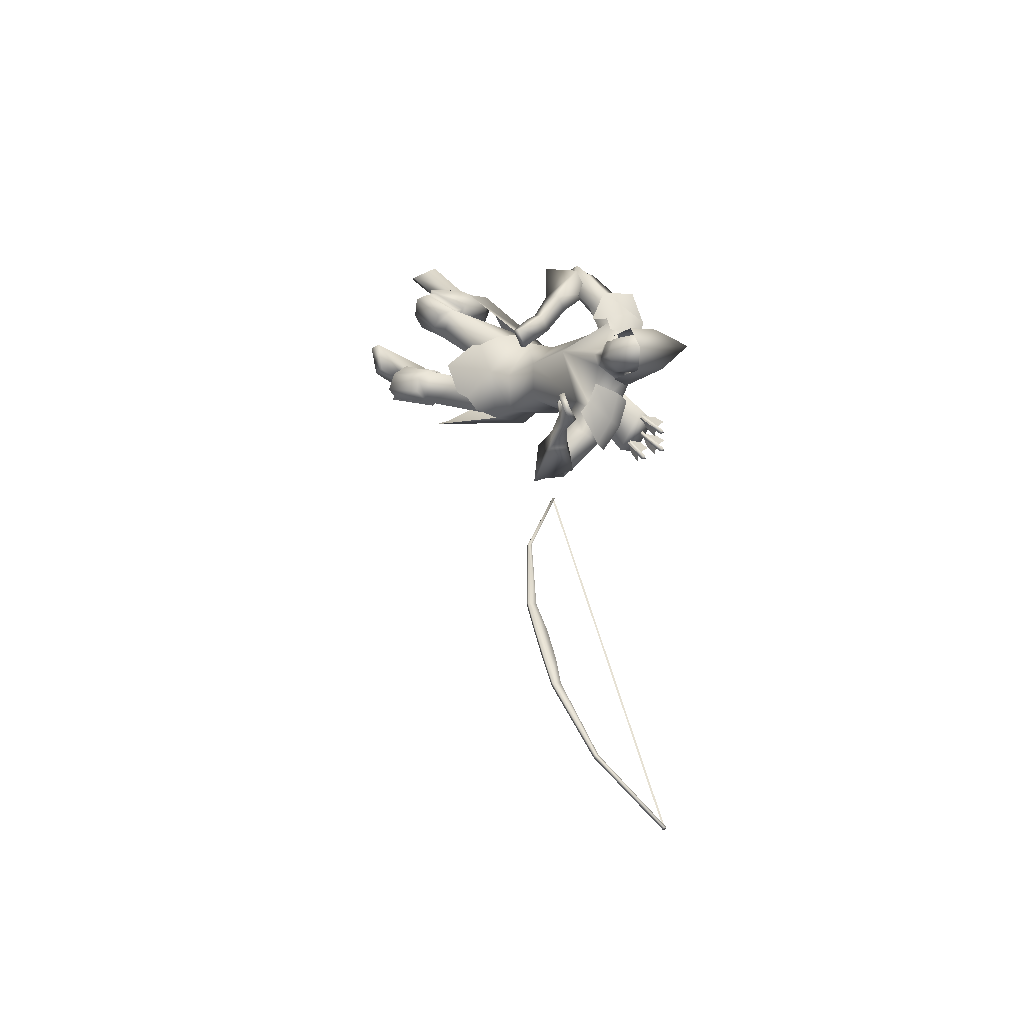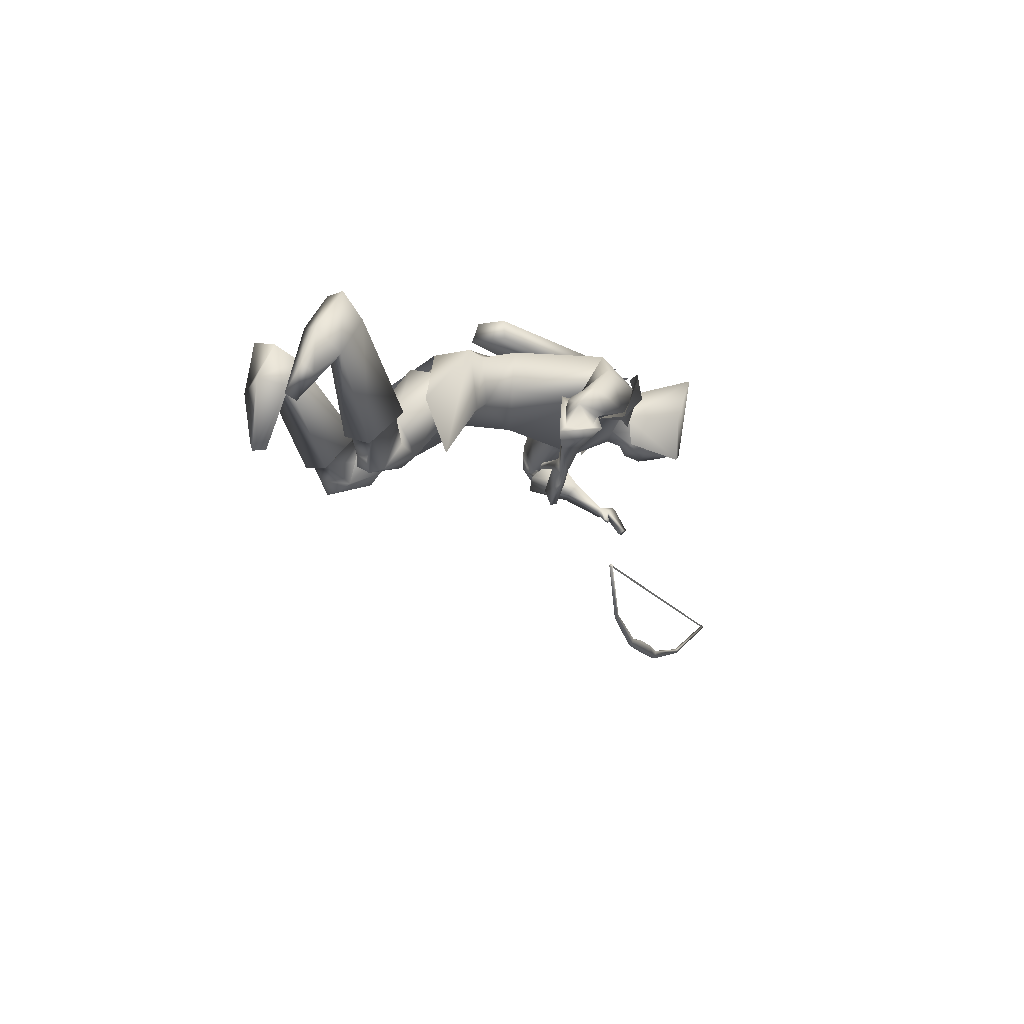
<metadata>
{"format":"obj","ext":"obj","renderer":"f3d","projection":"perspective","resolution":1024,"background":"white","views":[{"elev":-29.3,"azim":130.4,"up":"+Z"},{"elev":78.3,"azim":85.5,"up":"+Z"}]}
</metadata>
<code>
o Cube_Cube.001
v 0.2226 0.3617 -1.091
v 0.1502 0.3372 -1.241
v 0.04328 0.3281 -1.094
v 0.1453 0.358 -1.026
v 0.05204 0.3264 -1.22
v -0.005724 0.6024 -1.115
v 0.1359 0.545 -1.081
v 0.06531 0.5211 -1.228
v 0.2497 0.5474 -1.229
v 0.2828 0.5274 -1.144
v 0.2084 0.5023 -1.299
v 0.5175 0.3135 -1.954
v 0.6044 0.8273 -3.405
v 0.5128 0.3038 -1.958
v 0.5997 0.8176 -3.408
v 0.5209 0.2996 -1.958
v 0.608 0.8143 -3.411
v 0.5257 0.3093 -1.954
v 0.6128 0.824 -3.407
v 0.6986 0.3311 -2.233
v 0.754 0.6591 -3.159
v 0.6938 0.3215 -2.237
v 0.7493 0.6494 -3.163
v 0.6814 0.3281 -2.239
v 0.7366 0.6542 -3.159
v 0.6862 0.3378 -2.235
v 0.7413 0.6638 -3.155
v 0.756 0.4156 -2.528
v 0.7768 0.5381 -2.873
v 0.7513 0.4059 -2.531
v 0.772 0.5284 -2.877
v 0.7801 0.3918 -2.531
v 0.8011 0.5162 -2.883
v 0.7849 0.4014 -2.528
v 0.8059 0.5258 -2.879
v 0.7939 0.4409 -2.642
v 0.8013 0.4844 -2.765
v 0.7891 0.4313 -2.646
v 0.7965 0.4747 -2.769
v 0.7479 0.45 -2.642
v 0.7553 0.4935 -2.764
v 0.7527 0.4597 -2.638
v 0.76 0.5031 -2.761
v 0.5246 0.3061 -1.96
v 0.611 0.8169 -3.402
v 0.5176 0.3093 -1.959
v 0.604 0.8201 -3.401
v 0.5609 0.5652 -2.681
v 0.5679 0.562 -2.682
v -0.1474 0.3098 -1.29
v -0.05314 0.322 -1.287
v -0.07507 0.1914 -1.418
v -0.1653 0.2024 -1.394
v -0.1888 -0.07642 -0.779
v -0.1154 -0.07719 -0.7506
v -0.1345 -0.1941 -0.8349
v -0.2038 -0.1653 -0.8434
v 0.07935 0.3891 -1.024
v 0.07926 0.3029 -1.261
v 0.1852 0.3258 -0.8182
v 0.08962 0.1952 -1.468
v 0.001503 0.3734 -1.02
v 0.001412 0.2879 -1.255
v 0.1774 0.3474 -1.01
v 0.1773 0.2619 -1.246
v 0.05992 0.3817 -0.7853
v -0.03623 0.1313 -1.417
v 0.164 0.2431 -0.9062
v 0.1866 0.1905 -1.358
v 0.185 -0.3071 -0.9484
v 0.1294 -0.1937 -0.7669
v 0.09466 -0.3493 -1.122
v -0.07594 -0.2029 -0.7299
v -0.1019 -0.3552 -1.05
v -0.09804 -0.3321 -0.8425
v 0.3189 -0.3123 -0.6073
v 0.2142 -0.6006 -1.111
v 0.1516 -0.3652 -0.5005
v 0.06083 -0.6675 -0.992
v 0.07322 0.3707 -1.068
v 0.07316 0.3169 -1.216
v 0.04899 0.3463 -1.143
v 0.1718 0.2982 -1.086
v 0.1718 0.2727 -1.156
v 0.06103 0.3826 -0.9527
v 0.02644 0.2491 -1.306
v 0.1151 0.3202 -0.9157
v 0.1115 0.1935 -1.317
v 0.01304 0.3379 -1.14
v -0.09162 0.09543 -1.052
v -0.05437 0.271 -0.8714
v -0.03951 0.07685 -1.255
v 0.2494 0.1474 -1.071
v 0.09062 0.2237 -0.9207
v 0.1089 0.1072 -1.233
v 0.1602 -0.08478 -0.9864
v 0.05233 -0.062 -0.8563
v 0.07414 -0.1572 -1.094
v -0.1011 -0.0828 -0.987
v -0.09826 -0.03959 -0.8814
v -0.09834 -0.1175 -1.096
v 0.2016 0.2519 -0.6935
v 0.1011 0.07886 -1.542
v 0.2171 0.1573 -0.721
v 0.2002 0.07467 -1.531
v 0.1169 0.2201 -0.6427
v 0.09675 -0.02012 -1.511
v 0.1448 0.1303 -0.7016
v 0.202 0.007294 -1.489
v 0.2468 0.1979 -0.6968
v 0.1711 0.08637 -1.581
v 0.1801 0.1889 -0.739
v 0.1815 0.08182 -1.503
v 0.2455 0.1087 -0.662
v 0.2346 0.01744 -1.601
v 0.1601 0.1219 -0.7131
v 0.2251 0.0214 -1.501
v 0.191 0.1698 -0.6978
v 0.1814 0.05129 -1.528
v 0.2259 0.2149 -0.647
v 0.1307 0.04746 -1.589
v 0.1817 0.1579 -0.6132
v 0.1596 -0.02883 -1.577
v 0.1515 0.1226 -0.6798
v 0.2078 -0.005297 -1.509
v 0.09929 -0.1587 -0.8146
v 0.0746 -0.2823 -1.108
v -0.1351 -0.1923 -0.9472
v -0.06468 -0.1603 -0.7993
v -0.07985 -0.2714 -1.047
v 0.1234 -0.3887 -0.8419
v 0.1411 -0.3995 -0.938
v 0.1554 -0.4141 -0.8954
v -0.04112 -0.4198 -0.8
v -0.01584 -0.4291 -0.8702
v -0.02248 -0.3866 -0.8701
v 0.02779 -0.2632 -0.6895
v -0.01205 -0.4345 -1.006
v -0.08484 -0.3104 -0.8592
v 0.3149 -0.4159 -0.6362
v 0.2682 -0.6045 -1.018
v 0.2687 -0.5226 -0.7085
v 0.3065 -0.5581 -0.8951
v 0.1671 -0.5556 -0.6234
v 0.2057 -0.6175 -0.8245
v 0.1871 -0.4729 -0.5622
v 0.1612 -0.6537 -0.9122
v 0.2857 -0.5513 -0.4669
v 0.2471 -0.7973 -0.9093
v 0.2367 -0.6294 -0.5539
v 0.2749 -0.7287 -0.8064
v 0.1621 -0.5586 -0.6033
v 0.1948 -0.6479 -0.8151
v 0.1952 -0.4711 -0.5391
v 0.1566 -0.6895 -0.9135
v 0.3035 -0.6163 -0.6333
v 0.347 -0.6629 -0.8443
v 0.3737 -0.5202 -0.5372
v 0.3241 -0.739 -0.975
v 0.2399 -0.5411 -0.6689
v 0.269 -0.596 -0.8646
v 0.2775 -0.4609 -0.6062
v 0.2387 -0.639 -0.9595
v 0.3844 -0.5739 -0.5422
v 0.3614 -0.7516 -0.9368
v 0.3475 -0.6173 -0.5894
v 0.3688 -0.7128 -0.8744
v 0.3157 -0.6112 -0.5588
v 0.3305 -0.7338 -0.8653
v 0.3432 -0.5791 -0.5237
v 0.3252 -0.7628 -0.9117
v 0.3233 -0.5179 -0.6845
v 0.339 -0.5937 -0.9305
v 0.3491 -0.469 -0.6567
v 0.3273 -0.6115 -0.9886
v -0.03573 -0.6959 -0.2081
v 0.03924 -0.9964 -0.6696
v -0.06469 -0.7424 -0.3059
v 0.01184 -0.9392 -0.5791
v -0.1764 -0.6627 -0.3311
v -0.09981 -0.8717 -0.5709
v -0.1652 -0.604 -0.253
v -0.1295 -0.947 -0.6267
v 0.25 -0.6496 -0.5484
v 0.2941 -0.7421 -0.7983
v 0.3052 -0.5621 -0.4502
v 0.2629 -0.8197 -0.9137
v 0.145 -0.5582 -0.6217
v 0.1867 -0.6273 -0.8032
v 0.189 -0.444 -0.5224
v 0.1326 -0.6962 -0.9342
v -0.004442 -0.6741 -0.3807
v 0.03532 -0.8357 -0.626
v 0.039 -0.6245 -0.2808
v 0.05455 -0.9022 -0.7182
v -0.1085 -0.627 -0.4074
v -0.05634 -0.7983 -0.6349
v -0.08106 -0.5489 -0.3118
v -0.09449 -0.8799 -0.7216
v 0.1316 -0.7067 -0.1629
v 0.2275 -0.9366 -0.6794
v 0.202 -0.7733 -0.225
v 0.2705 -0.9206 -0.5738
v 0.1805 -0.8079 -0.2027
v 0.2685 -0.967 -0.5716
v 0.09874 -0.7423 -0.1461
v 0.2134 -0.9857 -0.6755
v 0.4391 0.06677 -1.025
v 0.457 0.3495 -1.544
v 0.3778 0.05072 -1.075
v 0.4747 0.3332 -1.467
v 0.4422 0.04403 -1.021
v 0.4723 0.3334 -1.551
v 0.3772 0.03026 -1.067
v 0.4841 0.3143 -1.474
v 0.2886 0.1005 -0.969
v 0.3729 0.2541 -1.483
v 0.3396 0.1148 -0.9228
v 0.363 0.257 -1.547
v 0.3492 0.08225 -0.9134
v 0.3948 0.2488 -1.556
v 0.2893 0.08396 -0.9542
v 0.389 0.2371 -1.486
v 0.1759 0.2352 -0.8424
v 0.1453 0.1628 -1.423
v 0.1702 0.3252 -0.819
v 0.05412 0.1743 -1.438
v 0.03352 0.278 -0.7316
v 0.04177 0.01222 -1.392
v 0.07601 0.1865 -0.8206
v 0.1596 0.06928 -1.361
v 0.152 0.1243 -0.6596
v 0.1993 -0.02106 -1.523
v 0.1668 0.1406 -0.6279
v 0.1768 -0.03224 -1.556
v 0.1703 0.1142 -0.6822
v 0.2212 -0.000489 -1.526
v 0.2053 0.1107 -0.6549
v 0.2212 -0.005898 -1.571
v 0.1369 0.1403 -0.6698
v 0.183 -0.01664 -1.505
v 0.1251 0.1795 -0.6431
v 0.137 -0.02908 -1.515
v 0.1361 -0.2436 -0.9673
v 0.1418 -0.2751 -0.7514
v 0.1151 -0.4131 -1.078
v 0.2321 0.1493 -0.8548
v 0.2767 0.1733 -1.487
v 0.2876 0.1572 -0.8135
v 0.2651 0.1727 -1.556
v 0.289 0.09216 -0.795
v 0.3149 0.1287 -1.569
v 0.2205 0.1019 -0.8406
v 0.3097 0.1348 -1.486
v 0.3148 0.07613 -0.9983
v 0.3883 0.2812 -1.47
v 0.3753 0.1003 -0.9641
v 0.3699 0.3089 -1.529
v 0.3892 0.07275 -0.9521
v 0.3916 0.2952 -1.549
v 0.3187 0.05983 -0.9852
v 0.4025 0.2663 -1.478
v 0.3116 0.01314 -0.9873
v 0.4392 0.2747 -1.463
v 0.3085 0.01462 -0.9957
v 0.4343 0.2794 -1.46
v 0.294 0.02547 -0.9783
v 0.4277 0.2603 -1.459
v 0.2905 0.0267 -0.9874
v 0.4227 0.2654 -1.456
v 0.155 0.2187 -0.7597
v 0.1583 0.09947 -1.469
v 0.2525 0.2333 -0.6989
v 0.1422 0.1074 -1.584
v 0.2702 0.08165 -0.6265
v 0.2492 -0.01005 -1.641
v 0.121 0.1054 -0.7192
v 0.2331 -0.000673 -1.465
v 0.08597 0.3701 -1.135
v 0.1646 0.4163 -1.1
v 0.1383 0.3865 -1.212
v 0.06126 0.4591 -1.124
v 0.1679 0.4465 -1.086
v 0.1016 0.4242 -1.224
v 0.1397 0.5354 -1.101
v 0.08426 0.5167 -1.216
v 0.1038 0.5638 -1.161
v 0.2224 0.3624 -1.101
v 0.1965 0.3331 -1.211
v 0.2129 0.324 -1.152
v 0.2568 0.519 -1.16
v 0.2052 0.5016 -1.267
v 0.2486 0.5268 -1.225
v 0.2443 0.3819 -1.133
v 0.1935 0.3647 -1.238
v 0.2409 0.3416 -1.191
v 0.2786 -0.4747 -0.8862
v 0.1771 -0.3867 -0.7398
v 0.1625 -0.4951 -1.019
v 0.199 0.279 -1.119
v 0.06696 0.2529 -1.369
v -0.0351 0.219 -1.337
v 0.168 0.221 -1.309
v 0.1016 0.4013 -0.9127
v 0.008516 0.3926 -0.9061
v 0.1683 0.3246 -0.9424
v 0.1538 0.491 -1.094
v 0.09294 0.4704 -1.22
v 0.08255 0.5115 -1.142
v 0.2579 0.4513 -1.144
v 0.2018 0.4324 -1.26
v 0.2596 0.4424 -1.216
v 0.1608 0.4687 -1.09
v 0.09728 0.4473 -1.222
v 0.0719 0.4853 -1.133
v 0.2536 0.4174 -1.133
v 0.1952 0.3977 -1.254
v 0.263 0.3931 -1.21
v -0.1174 0.205 -1.36
v -0.1007 0.1957 -1.365
v -0.09983 0.2119 -1.354
v -0.09031 0.3028 -1.484
v -0.09115 0.2866 -1.495
v -0.1079 0.2959 -1.49
v -0.1001 0.2104 -1.369
v -0.06923 0.2346 -1.406
v -0.05967 0.267 -1.453
v -0.09396 0.2694 -1.453
v -0.1027 0.2659 -1.456
v -0.1211 0.2428 -1.474
v -0.1218 0.2139 -1.424
v -0.1089 0.2069 -1.372
v -0.1085 0.215 -1.366
v -0.1193 0.2625 -1.39
v -0.1182 0.2995 -1.434
v -0.1023 0.274 -1.451
v -0.08875 0.3735 -1.373
v -0.1021 0.397 -1.352
v -0.09757 0.3554 -1.313
v -0.08402 0.3058 -1.296
v -0.08525 0.2983 -1.302
v -0.1049 0.3108 -1.351
v -0.1107 0.3448 -1.397
v -0.08997 0.3661 -1.38
v -0.08084 0.3693 -1.378
v -0.04675 0.3671 -1.382
v -0.05023 0.3298 -1.338
v -0.07611 0.3015 -1.3
v -0.09934 0.3994 -1.409
v -0.08352 0.3909 -1.418
v -0.08108 0.4058 -1.405
v -0.0738 0.3014 -1.285
v -0.07624 0.2865 -1.298
v -0.09206 0.295 -1.29
v -0.1453 0.2599 -1.338
v -0.128 0.2525 -1.345
v -0.1281 0.2677 -1.332
v -0.1301 0.3699 -1.454
v -0.1299 0.3547 -1.467
v -0.1472 0.3621 -1.46
v -0.1288 0.2674 -1.347
v -0.1011 0.2973 -1.383
v -0.09566 0.3342 -1.426
v -0.13 0.3338 -1.426
v -0.1386 0.3299 -1.429
v -0.1556 0.3068 -1.448
v -0.1523 0.2739 -1.401
v -0.1373 0.2635 -1.35
v -0.1374 0.2711 -1.344
v -0.1527 0.3194 -1.363
v -0.156 0.36 -1.404
v -0.1387 0.3375 -1.423
f 4 1 10
f 4 10 7
f 11 2 5
f 11 5 8
f 4 7 6
f 4 6 3
f 6 8 5
f 6 5 3
f 7 10 9
f 7 9 6
f 9 11 8
f 9 8 6
f 41 39 38
f 41 38 40
f 39 37 36
f 39 36 38
f 43 41 40
f 43 40 42
f 43 42 36
f 43 36 37
f 12 14 16
f 12 16 18
f 13 19 17
f 13 17 15
f 12 26 24
f 12 24 14
f 25 27 13
f 25 13 15
f 14 24 22
f 14 22 16
f 23 25 15
f 23 15 17
f 16 22 20
f 16 20 18
f 21 23 17
f 21 17 19
f 26 12 18
f 26 18 20
f 27 21 19
f 27 19 13
f 20 34 28
f 20 28 26
f 29 35 21
f 29 21 27
f 22 32 34
f 22 34 20
f 35 33 23
f 35 23 21
f 24 30 32
f 24 32 22
f 33 31 25
f 33 25 23
f 26 28 30
f 26 30 24
f 31 29 27
f 31 27 25
f 28 42 40
f 28 40 30
f 41 43 29
f 41 29 31
f 30 40 38
f 30 38 32
f 39 41 31
f 39 31 33
f 32 38 36
f 32 36 34
f 37 39 33
f 37 33 35
f 34 36 42
f 34 42 28
f 43 37 35
f 43 35 29
f 47 48 49
f 47 49 45
f 54 50 53
f 54 53 57
f 50 54 55
f 50 55 51
f 56 52 51
f 56 51 55
f 57 53 52
f 57 52 56
f 53 50 51
f 53 51 52
f 57 56 55
f 57 55 54
f 76 71 73
f 76 73 78
f 74 72 77
f 74 77 79
f 75 78 73
f 74 79 75
f 87 83 80
f 87 80 85
f 81 84 88
f 81 88 86
f 89 85 80
f 89 80 82
f 81 86 89
f 81 89 82
f 91 85 89
f 91 89 90
f 89 86 92
f 89 92 90
f 93 83 87
f 93 87 94
f 88 84 93
f 88 93 95
f 96 93 94
f 96 94 97
f 95 93 96
f 95 96 98
f 100 91 90
f 100 90 99
f 90 92 101
f 90 101 99
f 97 94 91
f 97 91 100
f 92 95 98
f 92 98 101
f 120 118 104
f 120 104 102
f 105 119 121
f 105 121 103
f 110 112 118
f 110 118 120
f 119 113 111
f 119 111 121
f 118 124 108
f 118 108 104
f 109 125 119
f 109 119 105
f 112 116 124
f 112 124 118
f 125 117 113
f 125 113 119
f 129 100 99
f 129 99 128
f 99 101 130
f 99 130 128
f 126 97 100
f 126 100 129
f 101 98 127
f 101 127 130
f 136 133 131
f 136 131 134
f 132 133 136
f 132 136 135
f 139 137 129
f 139 129 128
f 130 138 139
f 130 139 128
f 136 134 137
f 136 137 139
f 138 135 136
f 138 136 139
f 156 160 144
f 156 144 142
f 145 161 157
f 145 157 143
f 150 152 160
f 150 160 156
f 161 153 151
f 161 151 157
f 160 162 146
f 160 146 144
f 147 163 161
f 147 161 145
f 152 154 162
f 152 162 160
f 163 155 153
f 163 153 161
f 162 158 140
f 162 140 146
f 141 159 163
f 141 163 147
f 154 148 158
f 154 158 162
f 159 149 155
f 159 155 163
f 174 140 158
f 174 158 164
f 159 141 175
f 159 175 165
f 164 158 148
f 164 148 170
f 149 159 165
f 149 165 171
f 166 156 142
f 166 142 172
f 143 157 167
f 143 167 173
f 168 150 156
f 168 156 166
f 157 151 169
f 157 169 167
f 170 148 150
f 170 150 168
f 151 149 171
f 151 171 169
f 172 142 140
f 172 140 174
f 141 143 173
f 141 173 175
f 164 166 172
f 164 172 174
f 173 167 165
f 173 165 175
f 170 168 166
f 170 166 164
f 167 169 171
f 167 171 165
f 186 184 150
f 186 150 148
f 151 185 187
f 151 187 149
f 184 188 152
f 184 152 150
f 153 189 185
f 153 185 151
f 188 190 154
f 188 154 152
f 155 191 189
f 155 189 153
f 190 186 148
f 190 148 154
f 149 187 191
f 149 191 155
f 180 178 176
f 180 176 182
f 177 179 181
f 177 181 183
f 194 192 184
f 194 184 186
f 185 193 195
f 185 195 187
f 192 196 188
f 192 188 184
f 189 197 193
f 189 193 185
f 178 180 196
f 178 196 192
f 197 181 179
f 197 179 193
f 196 198 190
f 196 190 188
f 191 199 197
f 191 197 189
f 180 182 198
f 180 198 196
f 199 183 181
f 199 181 197
f 198 194 186
f 198 186 190
f 187 195 199
f 187 199 191
f 182 176 194
f 182 194 198
f 195 177 183
f 195 183 199
f 202 192 194
f 202 194 200
f 195 193 203
f 195 203 201
f 200 194 176
f 200 176 206
f 177 195 201
f 177 201 207
f 204 178 192
f 204 192 202
f 193 179 205
f 193 205 203
f 206 176 178
f 206 178 204
f 179 177 207
f 179 207 205
f 206 204 202
f 206 202 200
f 203 205 207
f 203 207 201
f 214 210 208
f 214 208 212
f 209 211 215
f 209 215 213
f 226 224 87
f 226 87 85
f 88 225 227
f 88 227 86
f 102 104 224
f 102 224 226
f 225 105 103
f 225 103 227
f 228 226 85
f 228 85 91
f 86 227 229
f 86 229 92
f 106 102 226
f 106 226 228
f 227 103 107
f 227 107 229
f 224 230 94
f 224 94 87
f 95 231 225
f 95 225 88
f 104 108 230
f 104 230 224
f 231 109 105
f 231 105 225
f 230 228 91
f 230 91 94
f 92 229 231
f 92 231 95
f 108 106 228
f 108 228 230
f 229 107 109
f 229 109 231
f 122 120 102
f 122 102 106
f 103 121 123
f 103 123 107
f 122 114 110
f 122 110 120
f 111 115 123
f 111 123 121
f 240 108 124
f 240 124 232
f 125 109 241
f 125 241 233
f 232 124 116
f 232 116 236
f 117 125 233
f 117 233 237
f 238 114 122
f 238 122 234
f 123 115 239
f 123 239 235
f 234 122 106
f 234 106 242
f 107 123 235
f 107 235 243
f 236 116 114
f 236 114 238
f 115 117 237
f 115 237 239
f 242 106 108
f 242 108 240
f 109 107 243
f 109 243 241
f 232 234 242
f 232 242 240
f 243 235 233
f 243 233 241
f 236 238 234
f 236 234 232
f 235 239 237
f 235 237 233
f 126 244 96
f 126 96 97
f 96 244 127
f 96 127 98
f 131 244 126
f 131 126 245
f 127 244 132
f 127 132 246
f 137 245 126
f 137 126 129
f 127 246 138
f 127 138 130
f 257 255 216
f 257 216 218
f 217 256 258
f 217 258 219
f 208 210 255
f 208 255 257
f 256 211 209
f 256 209 258
f 259 257 218
f 259 218 220
f 219 258 260
f 219 260 221
f 212 208 257
f 212 257 259
f 258 209 213
f 258 213 260
f 210 214 261
f 210 261 255
f 262 215 211
f 262 211 256
f 261 259 220
f 261 220 222
f 221 260 262
f 221 262 223
f 214 212 259
f 214 259 261
f 260 213 215
f 260 215 262
f 265 255 261
f 265 261 263
f 262 256 266
f 262 266 264
f 263 261 222
f 263 222 267
f 223 262 264
f 223 264 268
f 269 216 255
f 269 255 265
f 256 217 270
f 256 270 266
f 267 222 216
f 267 216 269
f 217 223 268
f 217 268 270
f 265 263 267
f 265 267 269
f 268 264 266
f 268 266 270
f 251 220 218
f 251 218 249
f 219 221 252
f 219 252 250
f 253 222 220
f 253 220 251
f 221 223 254
f 221 254 252
f 253 247 216
f 253 216 222
f 217 248 254
f 217 254 223
f 249 218 216
f 249 216 247
f 217 219 250
f 217 250 248
f 128 75 73
f 128 73 129
f 74 75 128
f 74 128 130
f 129 73 71
f 129 71 126
f 72 74 130
f 72 130 127
f 126 71 70
f 126 70 244
f 70 72 127
f 70 127 244
f 273 271 112
f 273 112 110
f 113 272 274
f 113 274 111
f 249 247 271
f 249 271 273
f 272 248 250
f 272 250 274
f 275 273 110
f 275 110 114
f 111 274 276
f 111 276 115
f 251 249 273
f 251 273 275
f 274 250 252
f 274 252 276
f 271 277 116
f 271 116 112
f 117 278 272
f 117 272 113
f 247 253 277
f 247 277 271
f 278 254 248
f 278 248 272
f 277 275 114
f 277 114 116
f 115 276 278
f 115 278 117
f 253 251 275
f 253 275 277
f 276 252 254
f 276 254 278
f 134 144 146
f 134 146 137
f 147 145 135
f 147 135 138
f 131 142 144
f 131 144 134
f 145 143 132
f 145 132 135
f 137 146 140
f 137 140 245
f 141 147 138
f 141 138 246
f 140 142 131
f 140 131 245
f 132 143 141
f 132 141 246
f 280 288 294
f 280 294 283
f 295 289 281
f 295 281 284
f 279 280 283
f 279 283 282
f 284 281 279
f 284 279 282
f 287 285 291
f 287 291 293
f 292 286 287
f 292 287 293
f 296 294 288
f 296 288 290
f 289 295 296
f 289 296 290
f 80 83 288
f 80 288 280
f 289 84 81
f 289 81 281
f 80 280 279
f 80 279 82
f 279 281 81
f 279 81 82
f 131 133 244
f 244 133 132
f 70 71 298
f 70 298 297
f 299 72 70
f 299 70 297
f 83 93 300
f 300 93 84
f 83 300 290
f 83 290 288
f 290 300 84
f 290 84 289
f 48 46 44
f 48 44 49
f 59 301 302
f 59 302 63
f 301 61 67
f 301 67 302
f 65 303 301
f 65 301 59
f 303 69 61
f 303 61 301
f 60 304 305
f 60 305 66
f 304 58 62
f 304 62 305
f 68 306 304
f 68 304 60
f 306 64 58
f 306 58 304
f 285 307 310
f 285 310 291
f 308 286 292
f 308 292 311
f 307 285 287
f 307 287 309
f 286 308 309
f 286 309 287
f 291 310 312
f 291 312 293
f 311 292 293
f 311 293 312
f 307 313 316
f 307 316 310
f 313 283 294
f 313 294 316
f 284 314 317
f 284 317 295
f 314 308 311
f 314 311 317
f 283 313 315
f 283 315 282
f 313 307 309
f 313 309 315
f 308 314 315
f 308 315 309
f 314 284 282
f 314 282 315
f 310 316 318
f 310 318 312
f 317 311 312
f 317 312 318
f 317 318 296
f 317 296 295
f 316 294 296
f 316 296 318
f 319 321 322
f 319 322 324
f 321 320 323
f 321 323 322
f 320 319 324
f 320 324 323
f 327 326 325
f 327 325 328
f 330 329 332
f 330 332 331
f 335 334 333
f 335 333 336
f 322 323 324
f 351 350 349
f 338 339 340
f 338 340 337
f 343 344 341
f 343 341 342
f 346 347 348
f 346 348 345
f 353 354 349
f 353 349 350
f 352 353 350
f 352 350 351
f 354 352 351
f 354 351 349
f 355 357 358
f 355 358 360
f 357 356 359
f 357 359 358
f 356 355 360
f 356 360 359
f 363 362 361
f 363 361 364
f 366 365 368
f 366 368 367
f 371 370 369
f 371 369 372
f 358 359 360

</code>
